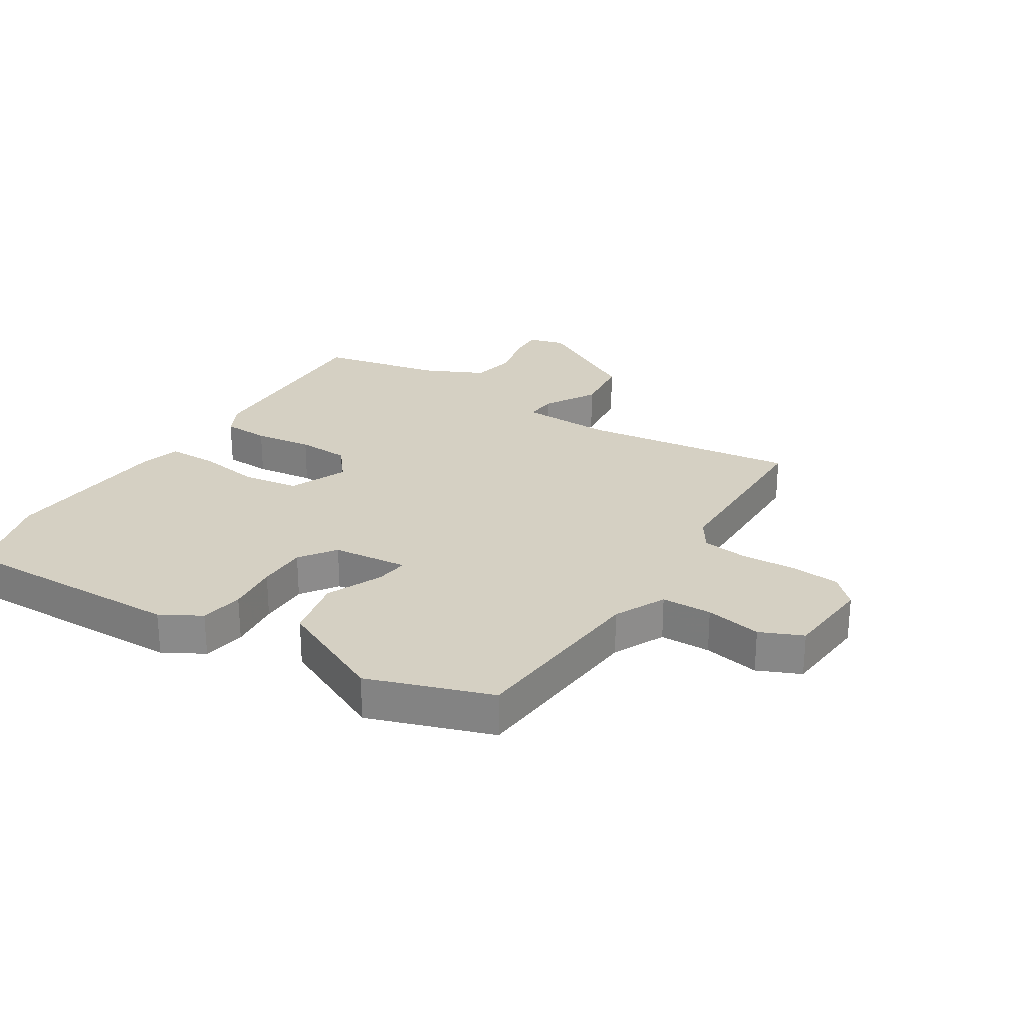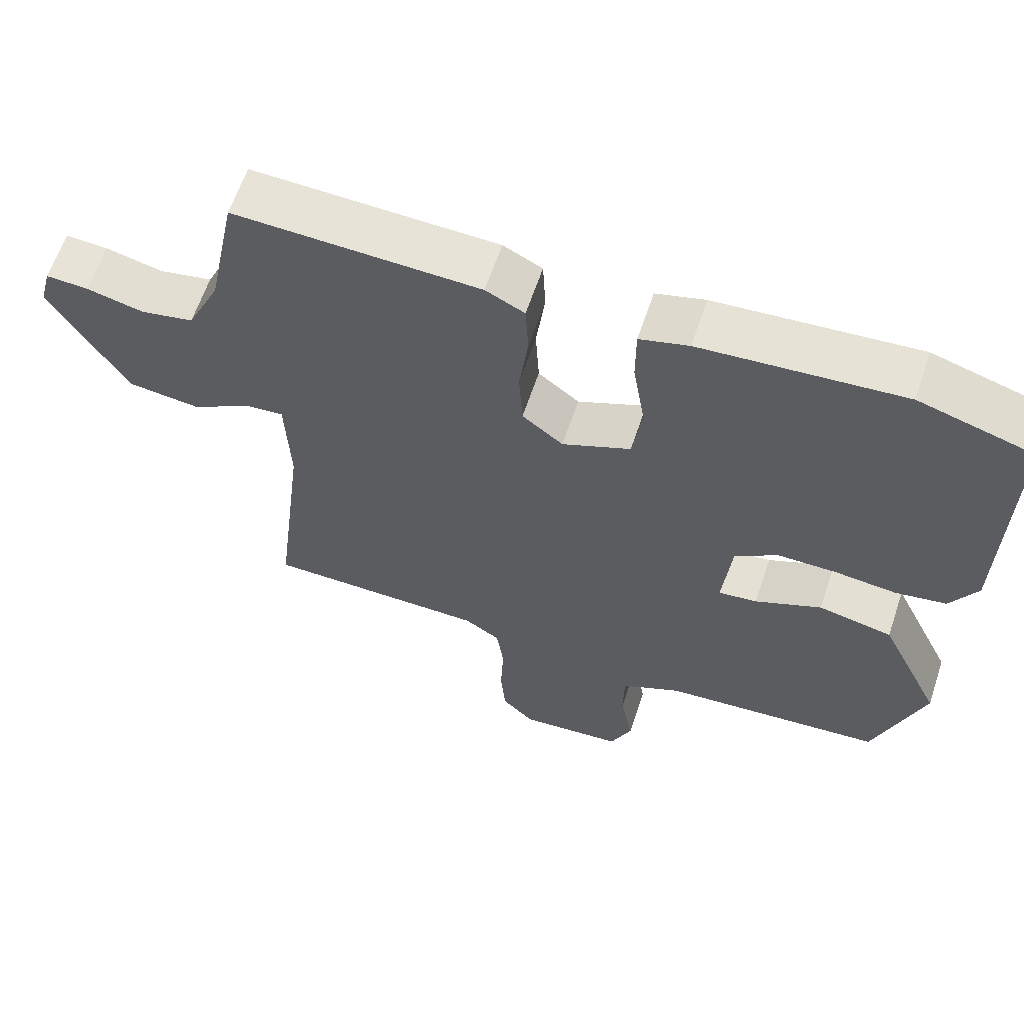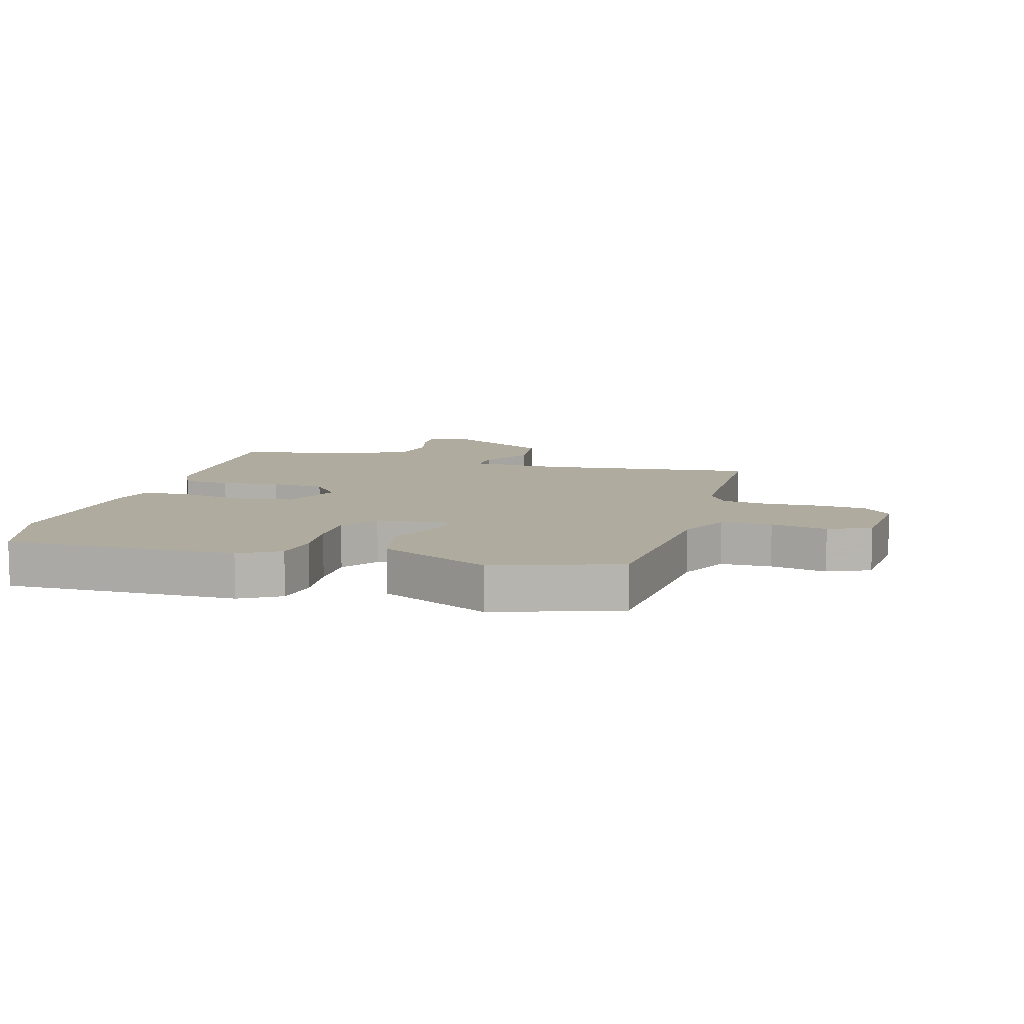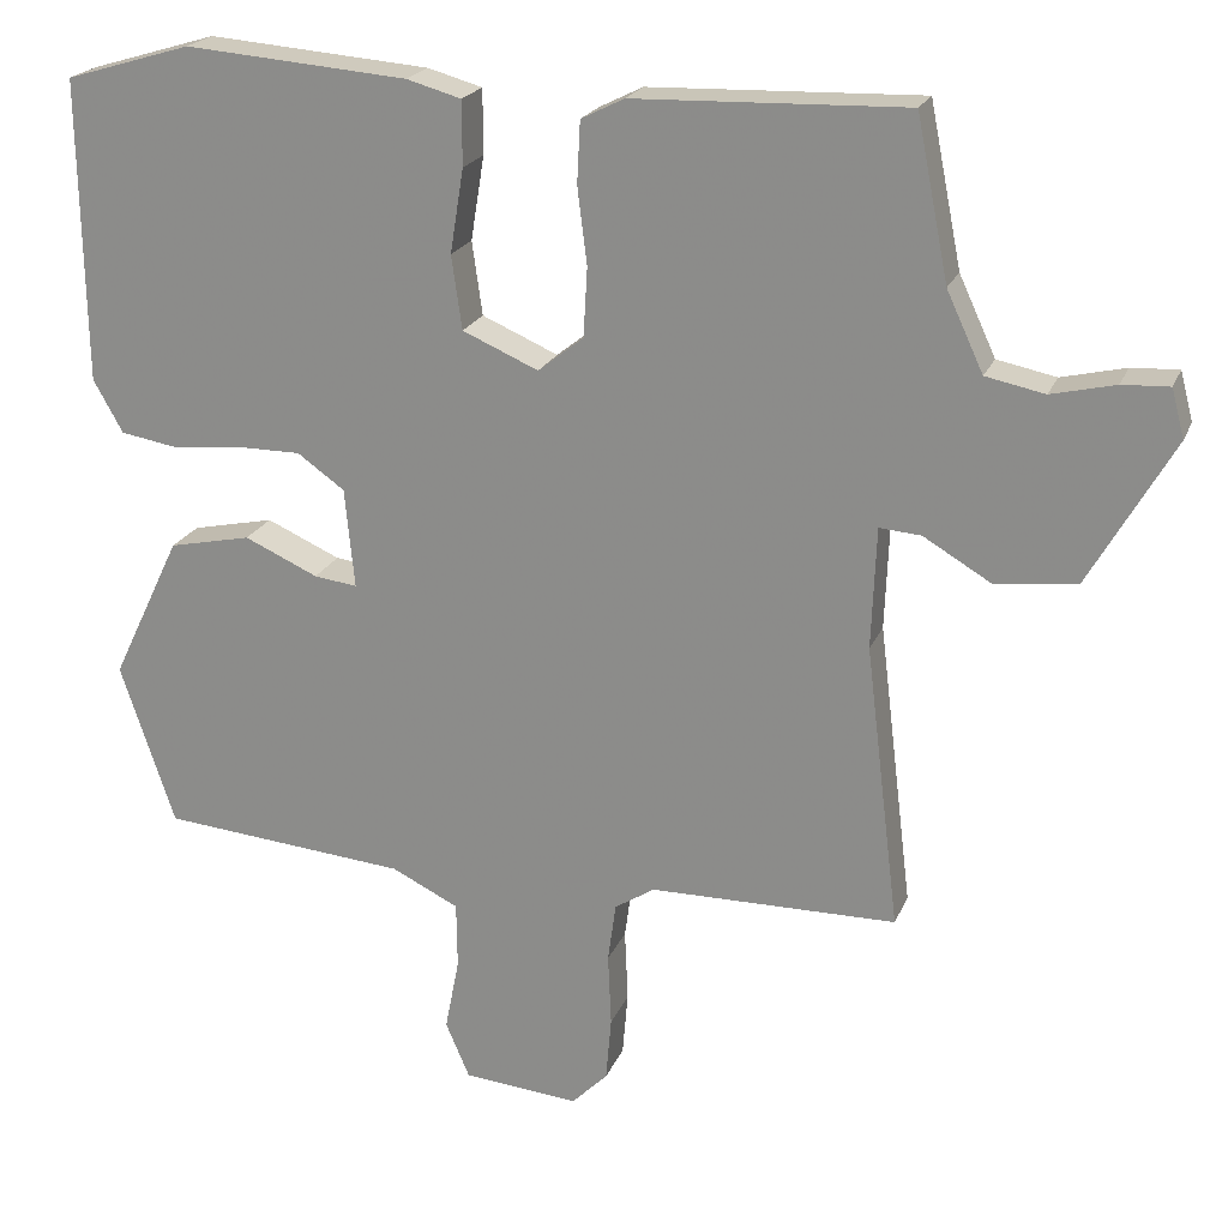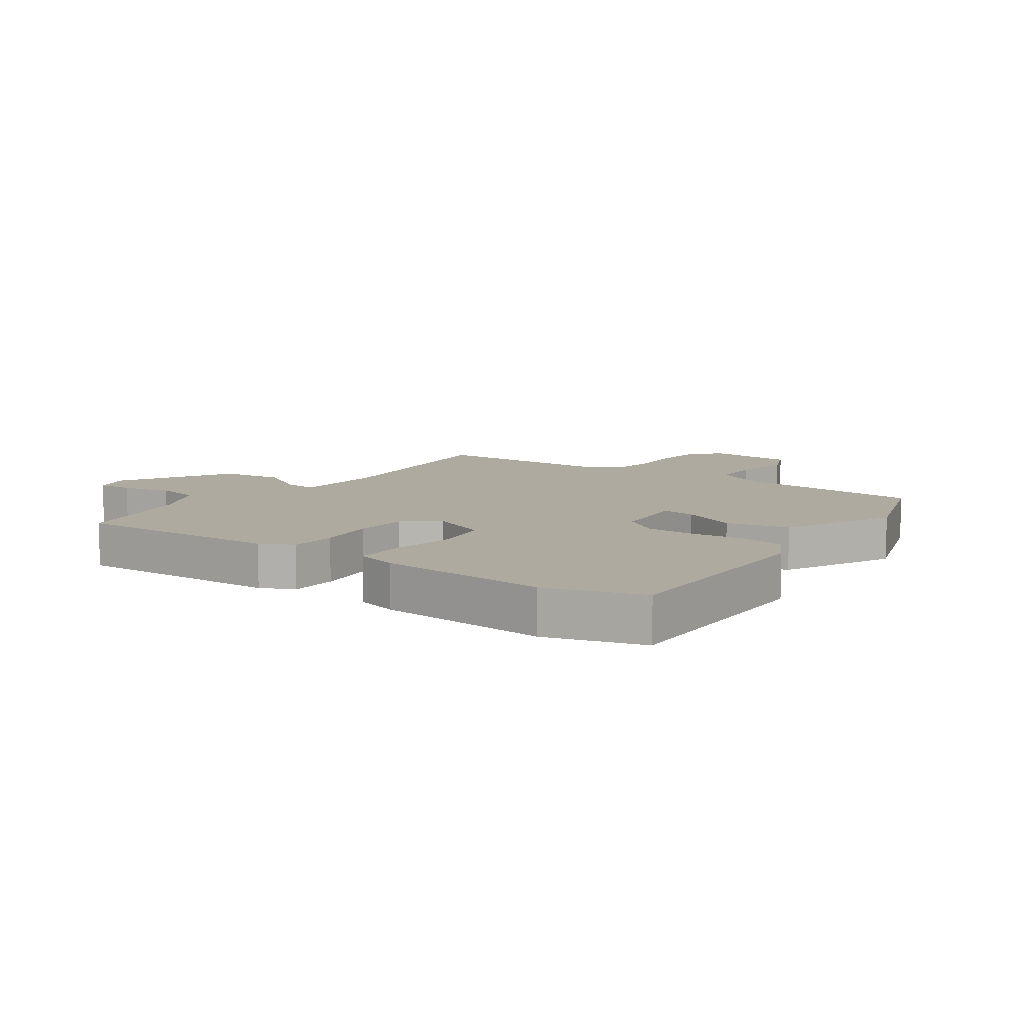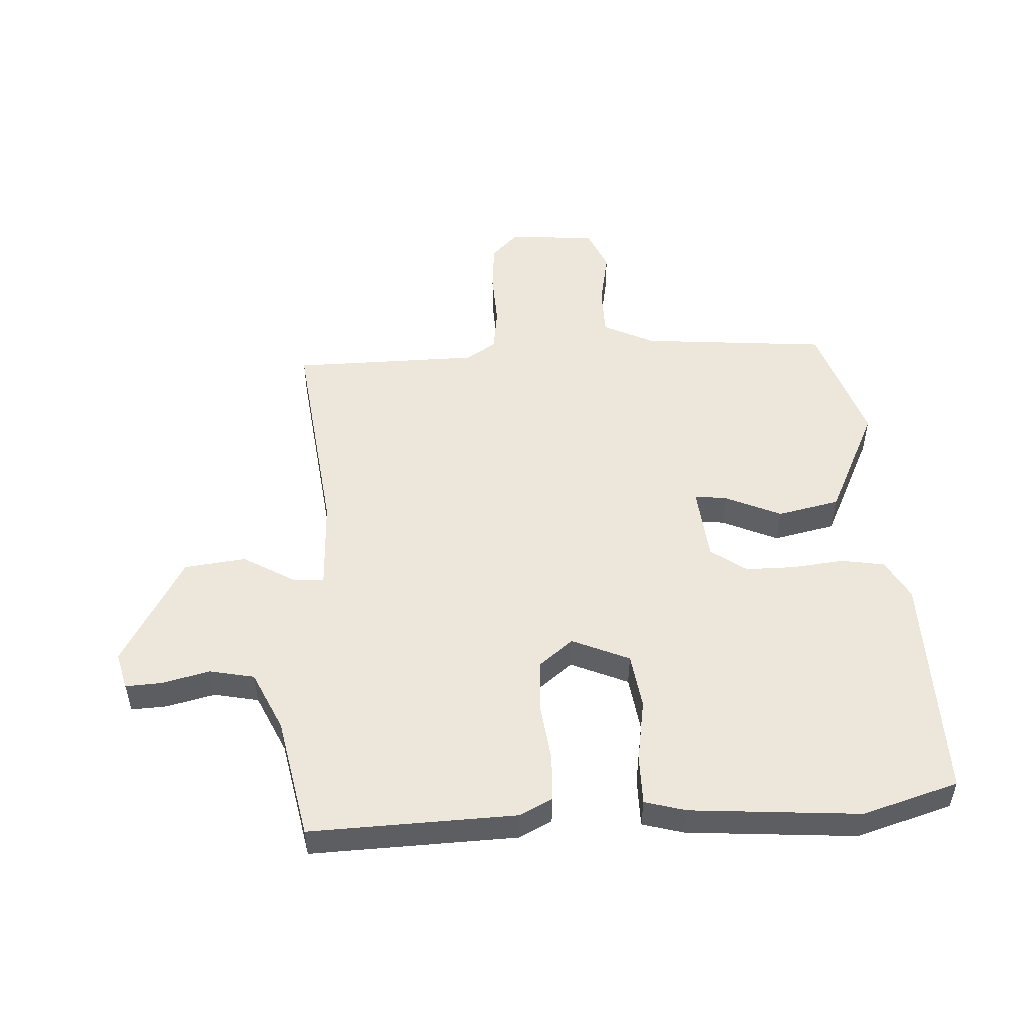
<metadata>
{"format":"obj","ext":"obj","renderer":"f3d","projection":"perspective","resolution":1024,"background":"white","views":[{"elev":26.2,"azim":121.9,"up":"+Y"},{"elev":62.5,"azim":18.5,"up":"+Z"},{"elev":9.6,"azim":105.7,"up":"+Y"},{"elev":21.2,"azim":-162.0,"up":"+Z"},{"elev":9.4,"azim":35.4,"up":"+Y"},{"elev":51.2,"azim":-3.2,"up":"+Y"}]}
</metadata>
<code>
v -0.516 0.07 -0.484
v -0.473 0.07 -0.128
v -0.479 0.07 0.024
v -0.531 0.07 0.02
v -0.616 0.07 -0.03
v -0.718 0.07 -0.018
v -0.823 0.07 0.165
v -0.807 0.07 0.226
v -0.748 0.07 0.223
v -0.668 0.07 0.204
v -0.594 0.07 0.219
v -0.548 0.07 0.318
v -0.508 0.07 0.519
v -0.168 0.07 0.508
v -0.114 0.07 0.481
v -0.11 0.07 0.404
v -0.122 0.07 0.308
v -0.117 0.07 0.221
v -0.06 0.07 0.176
v 0.035 0.07 0.217
v 0.048 0.07 0.309
v 0.031 0.07 0.414
v 0.031 0.07 0.495
v 0.099 0.07 0.514
v 0.378 0.07 0.536
v 0.536 0.07 0.489
v 0.531 0.07 0.11
v 0.494 0.07 0.044
v 0.423 0.07 0.032
v 0.337 0.07 0.041
v 0.255 0.07 0.041
v 0.196 0.07 -0.001
v 0.184 0.07 -0.126
v 0.238 0.07 -0.119
v 0.33 0.07 -0.078
v 0.433 0.07 -0.1
v 0.52 0.07 -0.281
v 0.452 0.07 -0.484
v 0.143 0.07 -0.511
v 0.059 0.07 -0.552
v 0.058 0.07 -0.635
v 0.076 0.07 -0.727
v 0.046 0.07 -0.797
v -0.099 0.07 -0.81
v -0.144 0.07 -0.765
v -0.151 0.07 -0.684
v -0.147 0.07 -0.593
v -0.157 0.07 -0.519
v -0.207 0.07 -0.487
v -0.516 0 -0.484
v -0.473 0 -0.128
v -0.479 0 0.024
v -0.531 0 0.02
v -0.616 0 -0.03
v -0.718 0 -0.018
v -0.823 0 0.165
v -0.807 0 0.226
v -0.748 0 0.223
v -0.668 0 0.204
v -0.594 0 0.219
v -0.548 0 0.318
v -0.508 0 0.519
v -0.168 0 0.508
v -0.114 0 0.481
v -0.11 0 0.404
v -0.122 0 0.308
v -0.117 0 0.221
v -0.06 0 0.176
v 0.035 0 0.217
v 0.048 0 0.309
v 0.031 0 0.414
v 0.031 0 0.495
v 0.099 0 0.514
v 0.378 0 0.536
v 0.536 0 0.489
v 0.531 0 0.11
v 0.494 0 0.044
v 0.423 0 0.032
v 0.337 0 0.041
v 0.255 0 0.041
v 0.196 0 -0.001
v 0.184 0 -0.126
v 0.238 0 -0.119
v 0.33 0 -0.078
v 0.433 0 -0.1
v 0.52 0 -0.281
v 0.452 0 -0.484
v 0.143 0 -0.511
v 0.059 0 -0.552
v 0.058 0 -0.635
v 0.076 0 -0.727
v 0.046 0 -0.797
v -0.099 0 -0.81
v -0.144 0 -0.765
v -0.151 0 -0.684
v -0.147 0 -0.593
v -0.157 0 -0.519
v -0.207 0 -0.487
f 45 46 47
f 44 45 47
f 43 44 47
f 42 43 47
f 41 42 47
f 40 41 47 48
f 39 40 48 49
f 38 39 49
f 37 38 49
f 36 37 49
f 35 36 49
f 34 35 49
f 28 29 30
f 27 28 30
f 26 27 30
f 25 26 30
f 24 25 30
f 23 24 30
f 22 23 30
f 21 22 30
f 20 21 30 31
f 19 20 31 32
f 15 16 17
f 14 15 17
f 13 14 17
f 12 13 17
f 11 12 17 18
f 10 11 18 19
f 8 9 10
f 7 8 10
f 6 7 10
f 5 6 10
f 4 5 10
f 3 4 10 19
f 49 1 2
f 19 32 33
f 3 19 33
f 2 3 33
f 49 2 33
f 33 34 49
f 96 95 94
f 96 94 93
f 96 93 92
f 96 92 91
f 96 91 90
f 97 96 90 89
f 98 97 89 88
f 98 88 87
f 98 87 86
f 98 86 85
f 98 85 84
f 98 84 83
f 79 78 77
f 79 77 76
f 79 76 75
f 79 75 74
f 79 74 73
f 79 73 72
f 79 72 71
f 79 71 70
f 80 79 70 69
f 81 80 69 68
f 66 65 64
f 66 64 63
f 66 63 62
f 66 62 61
f 67 66 61 60
f 68 67 60 59
f 59 58 57
f 59 57 56
f 59 56 55
f 59 55 54
f 59 54 53
f 68 59 53 52
f 51 50 98
f 82 81 68
f 82 68 52
f 82 52 51
f 82 51 98
f 98 83 82
f 1 50 51 2
f 2 51 52 3
f 3 52 53 4
f 4 53 54 5
f 5 54 55 6
f 6 55 56 7
f 7 56 57 8
f 8 57 58 9
f 9 58 59 10
f 10 59 60 11
f 11 60 61 12
f 12 61 62 13
f 13 62 63 14
f 14 63 64 15
f 15 64 65 16
f 16 65 66 17
f 17 66 67 18
f 18 67 68 19
f 19 68 69 20
f 20 69 70 21
f 21 70 71 22
f 22 71 72 23
f 23 72 73 24
f 24 73 74 25
f 25 74 75 26
f 26 75 76 27
f 27 76 77 28
f 28 77 78 29
f 29 78 79 30
f 30 79 80 31
f 31 80 81 32
f 32 81 82 33
f 33 82 83 34
f 34 83 84 35
f 35 84 85 36
f 36 85 86 37
f 37 86 87 38
f 38 87 88 39
f 39 88 89 40
f 40 89 90 41
f 41 90 91 42
f 42 91 92 43
f 43 92 93 44
f 44 93 94 45
f 45 94 95 46
f 46 95 96 47
f 47 96 97 48
f 48 97 98 49
f 49 98 50 1

</code>
